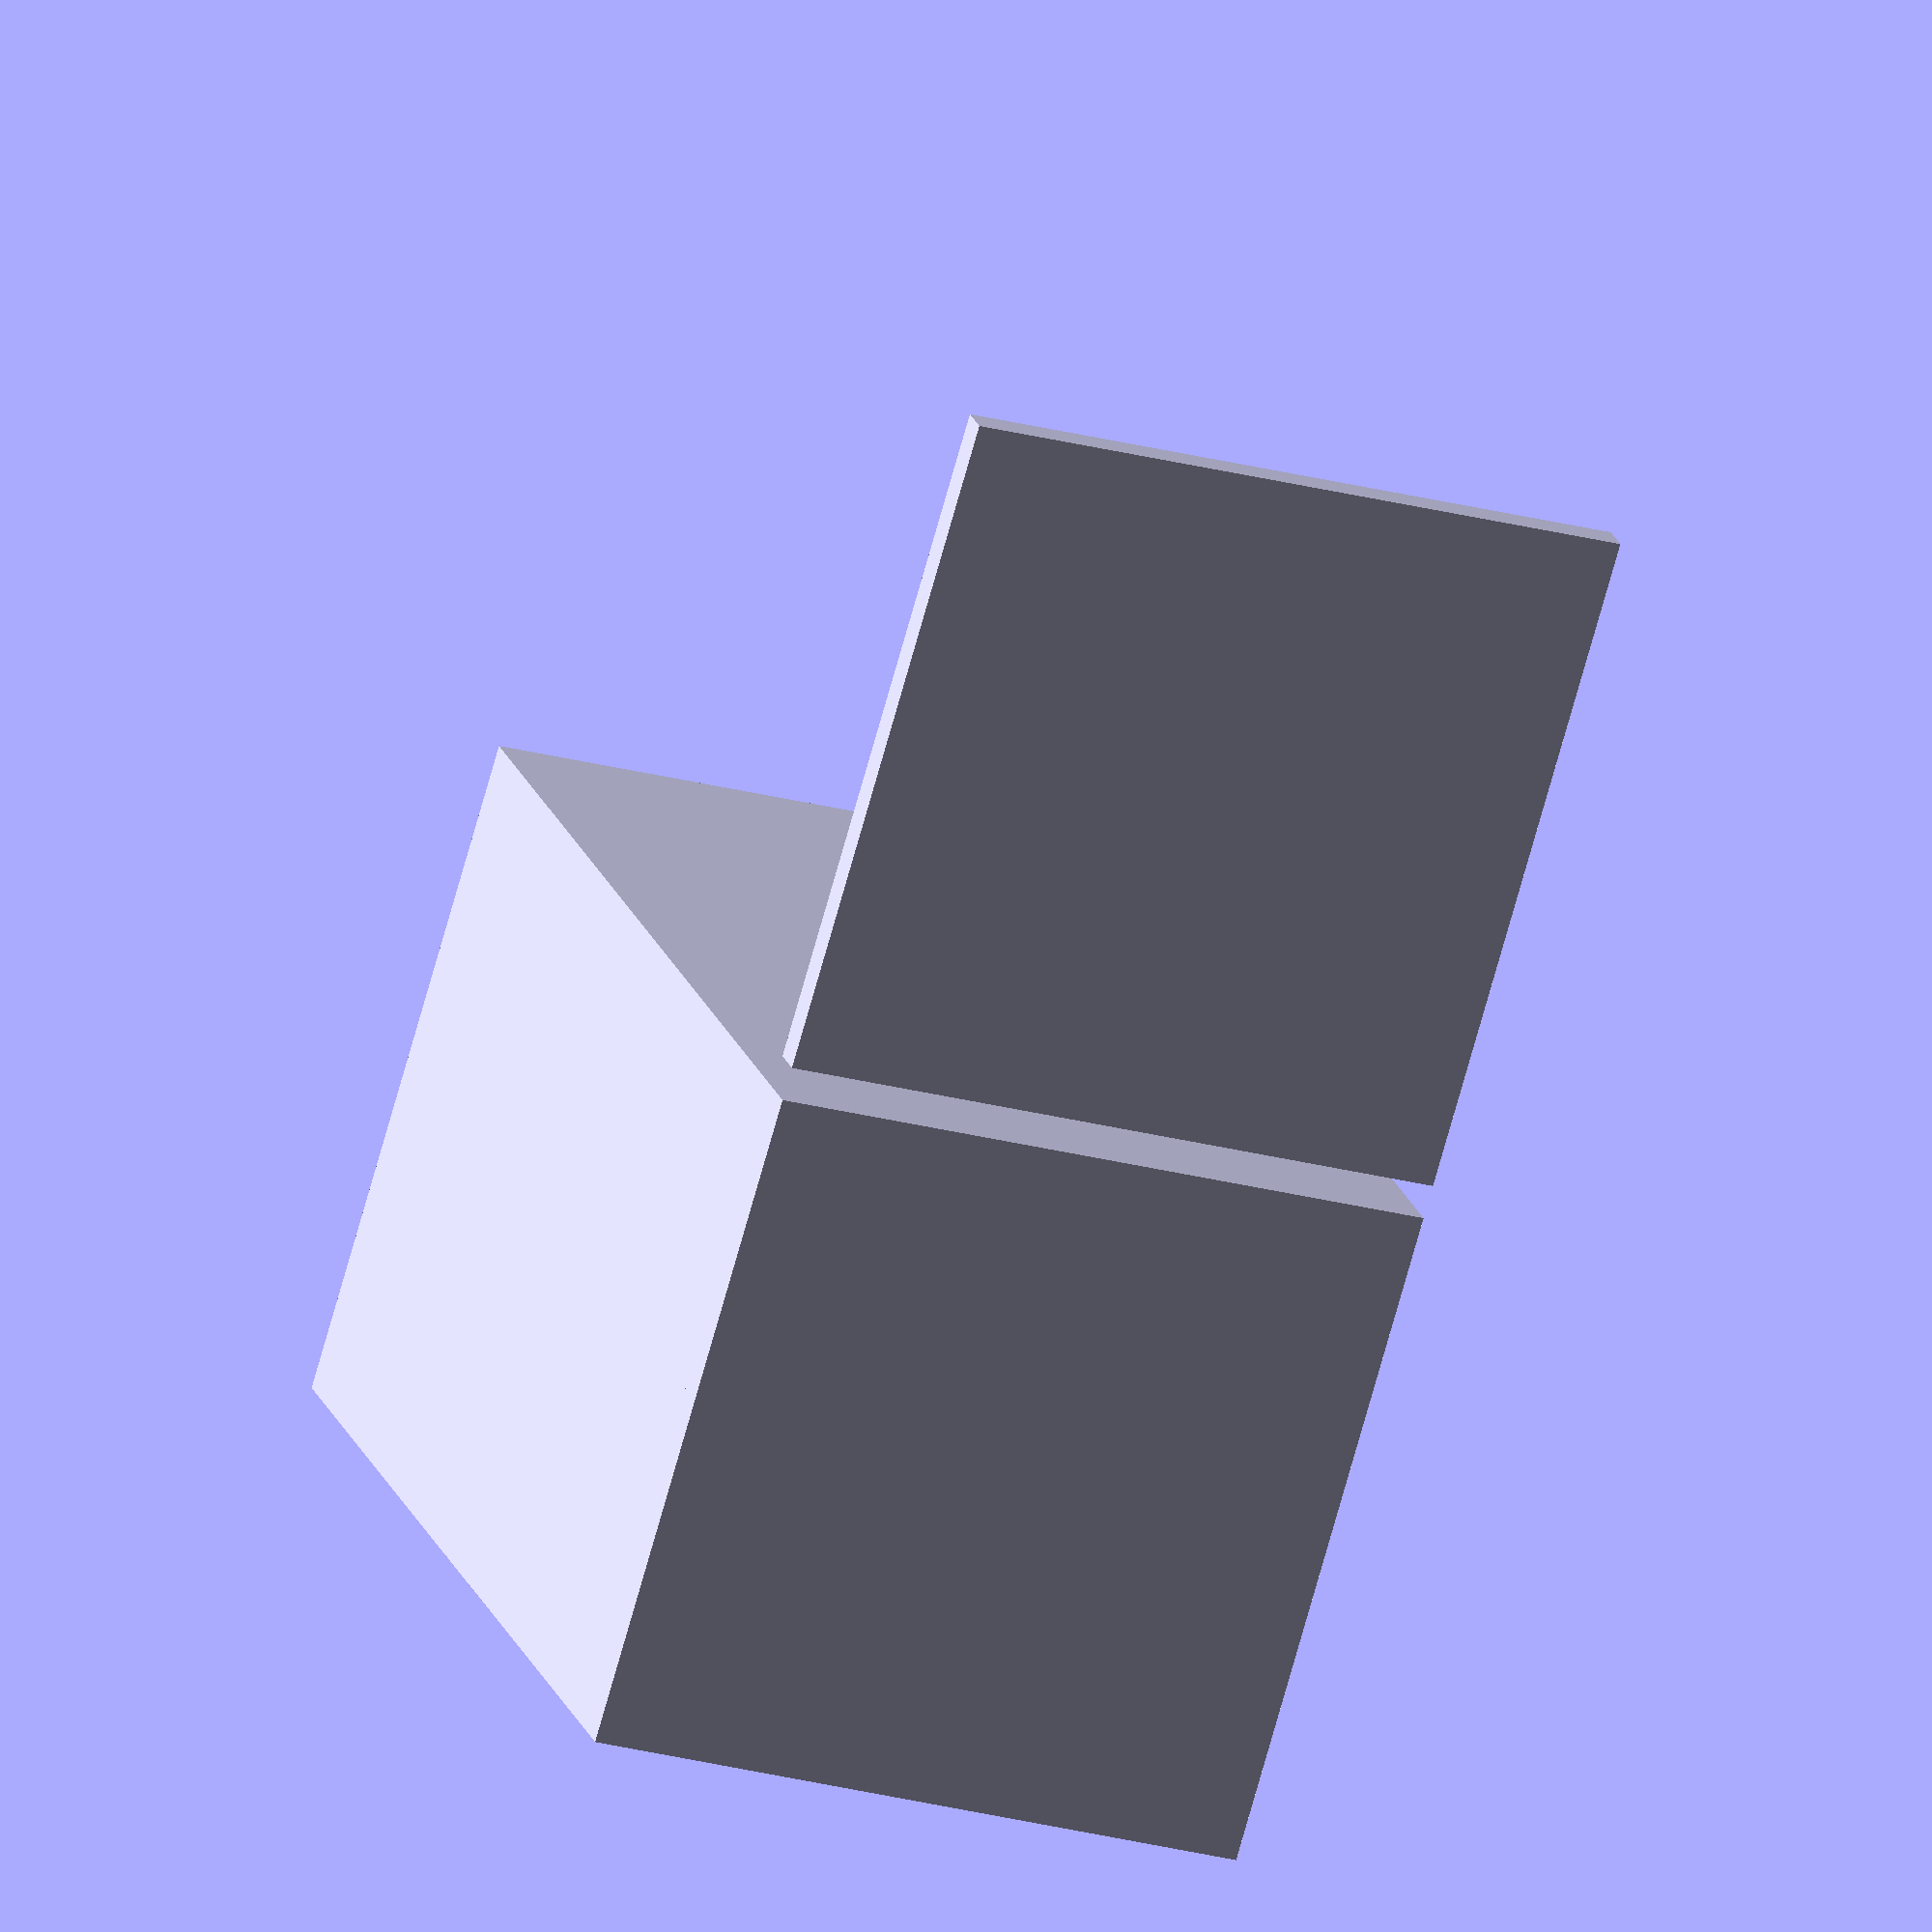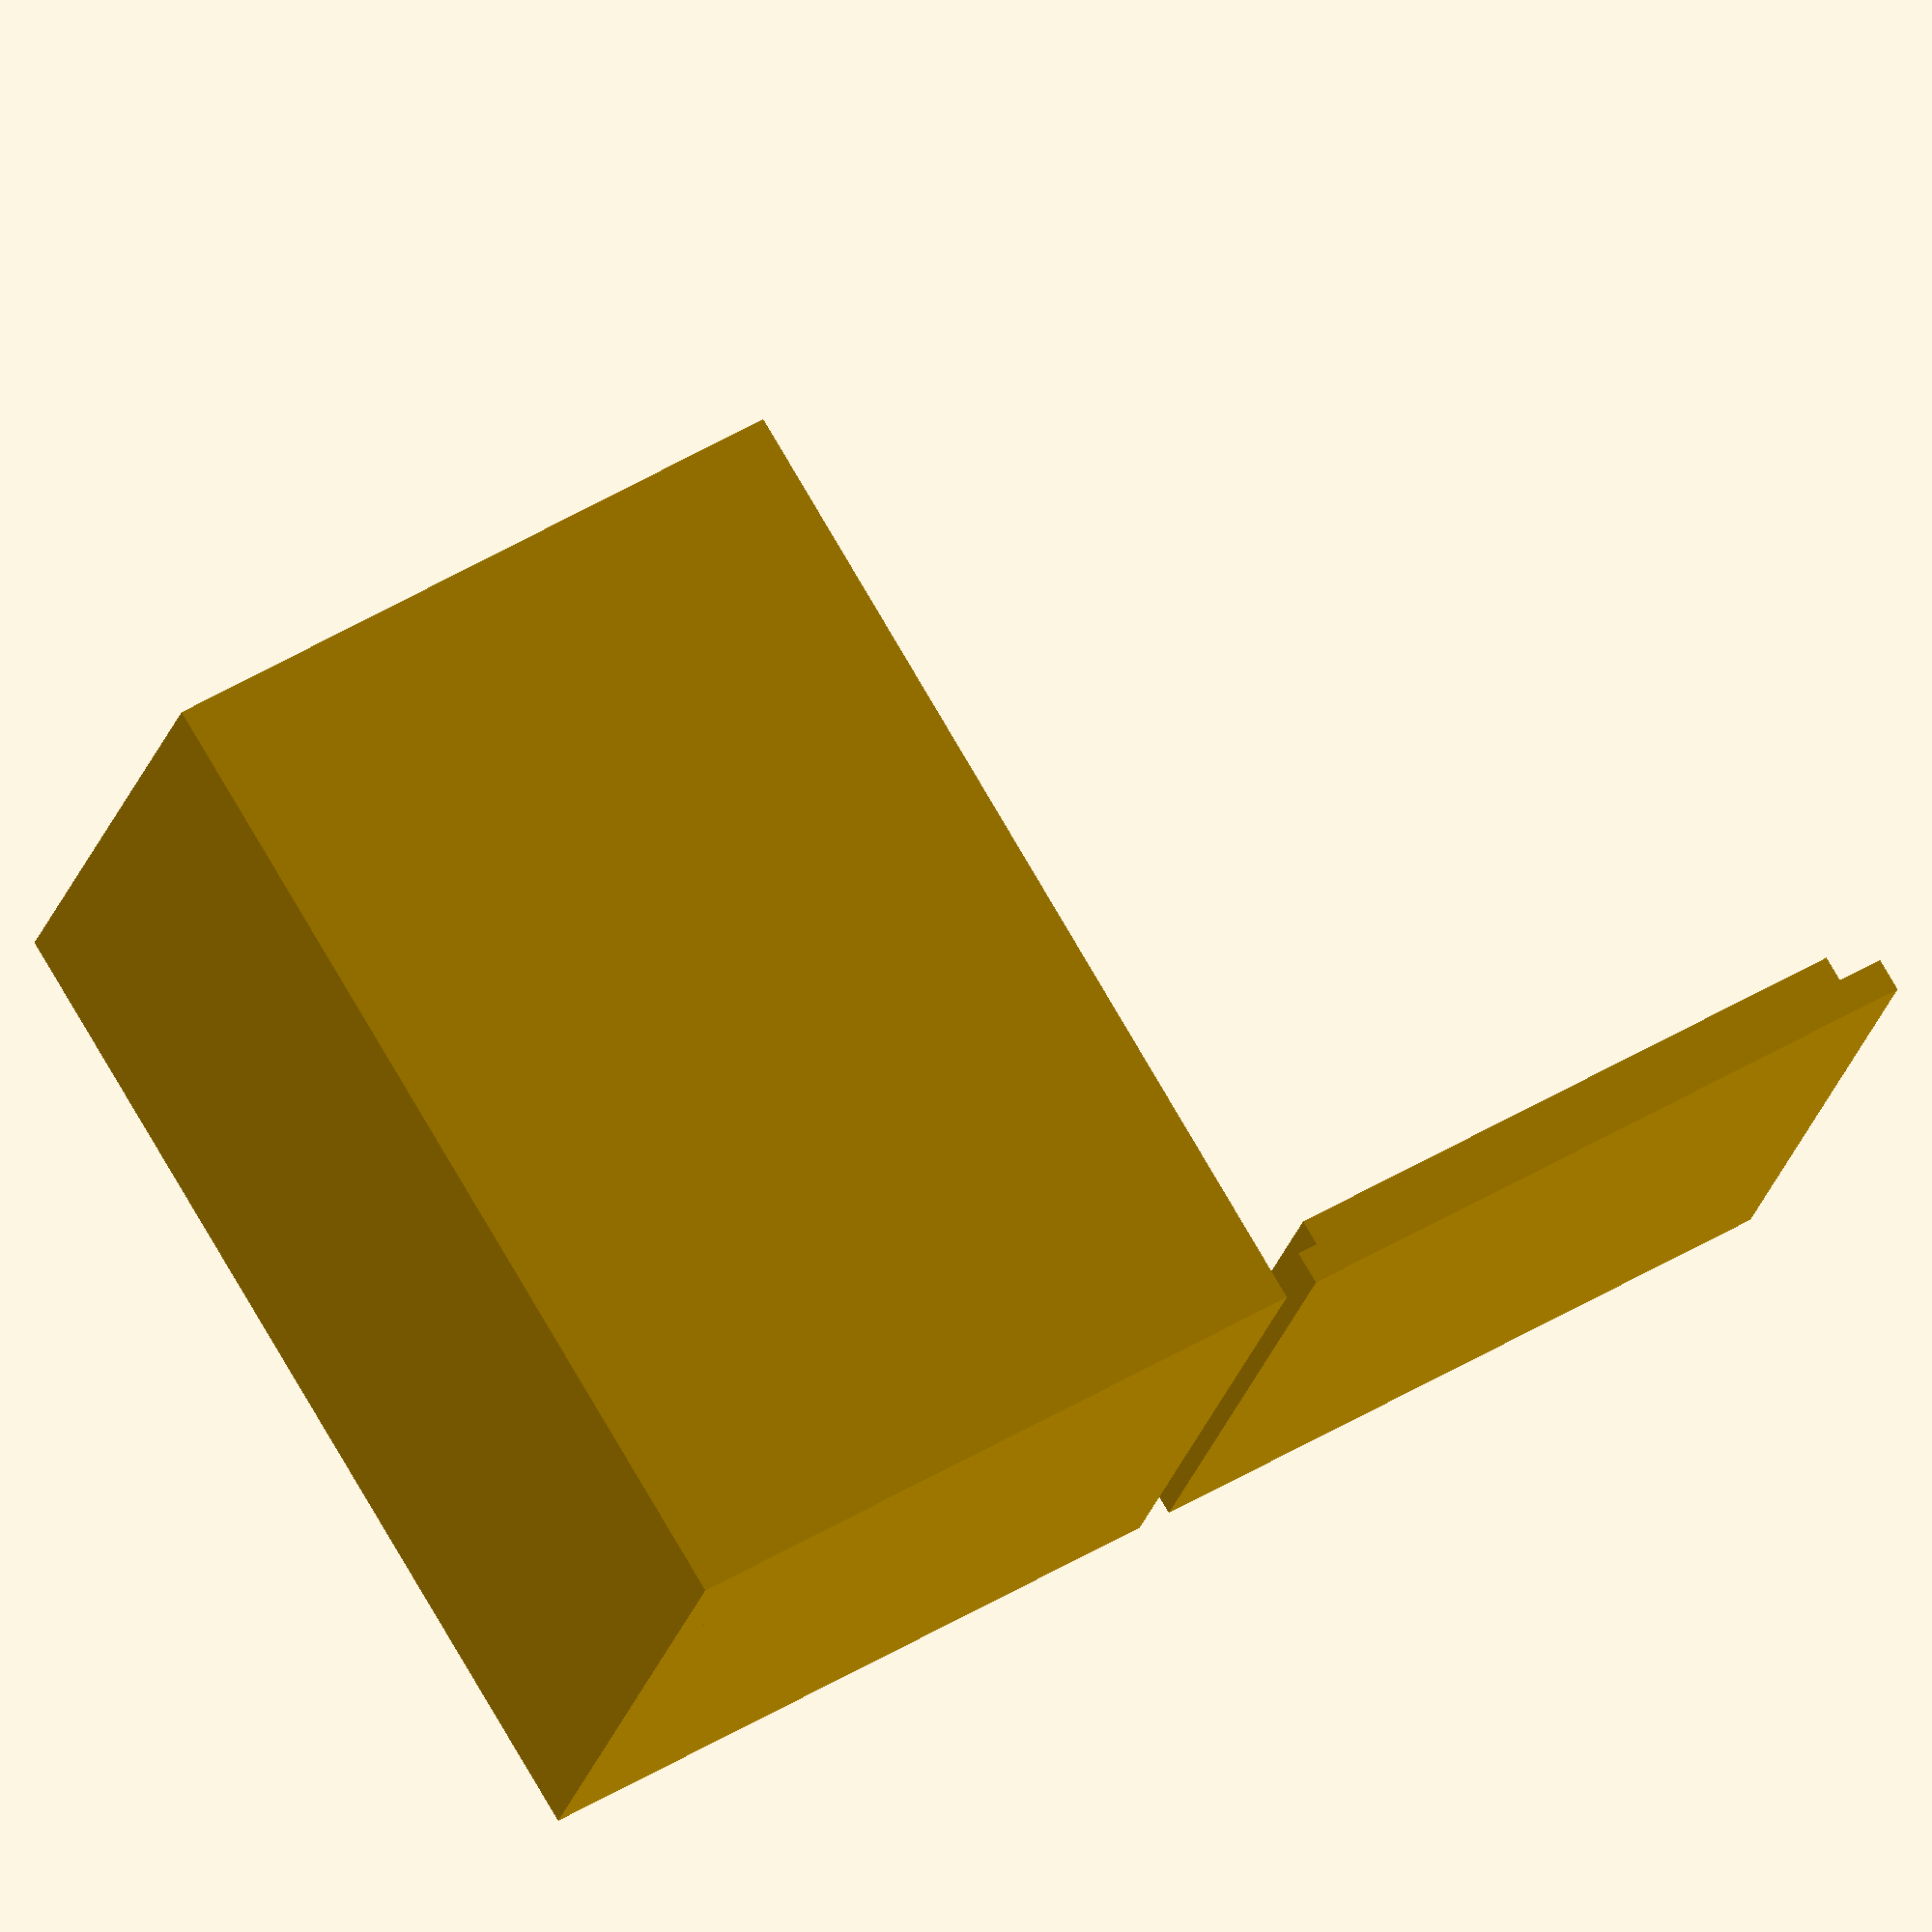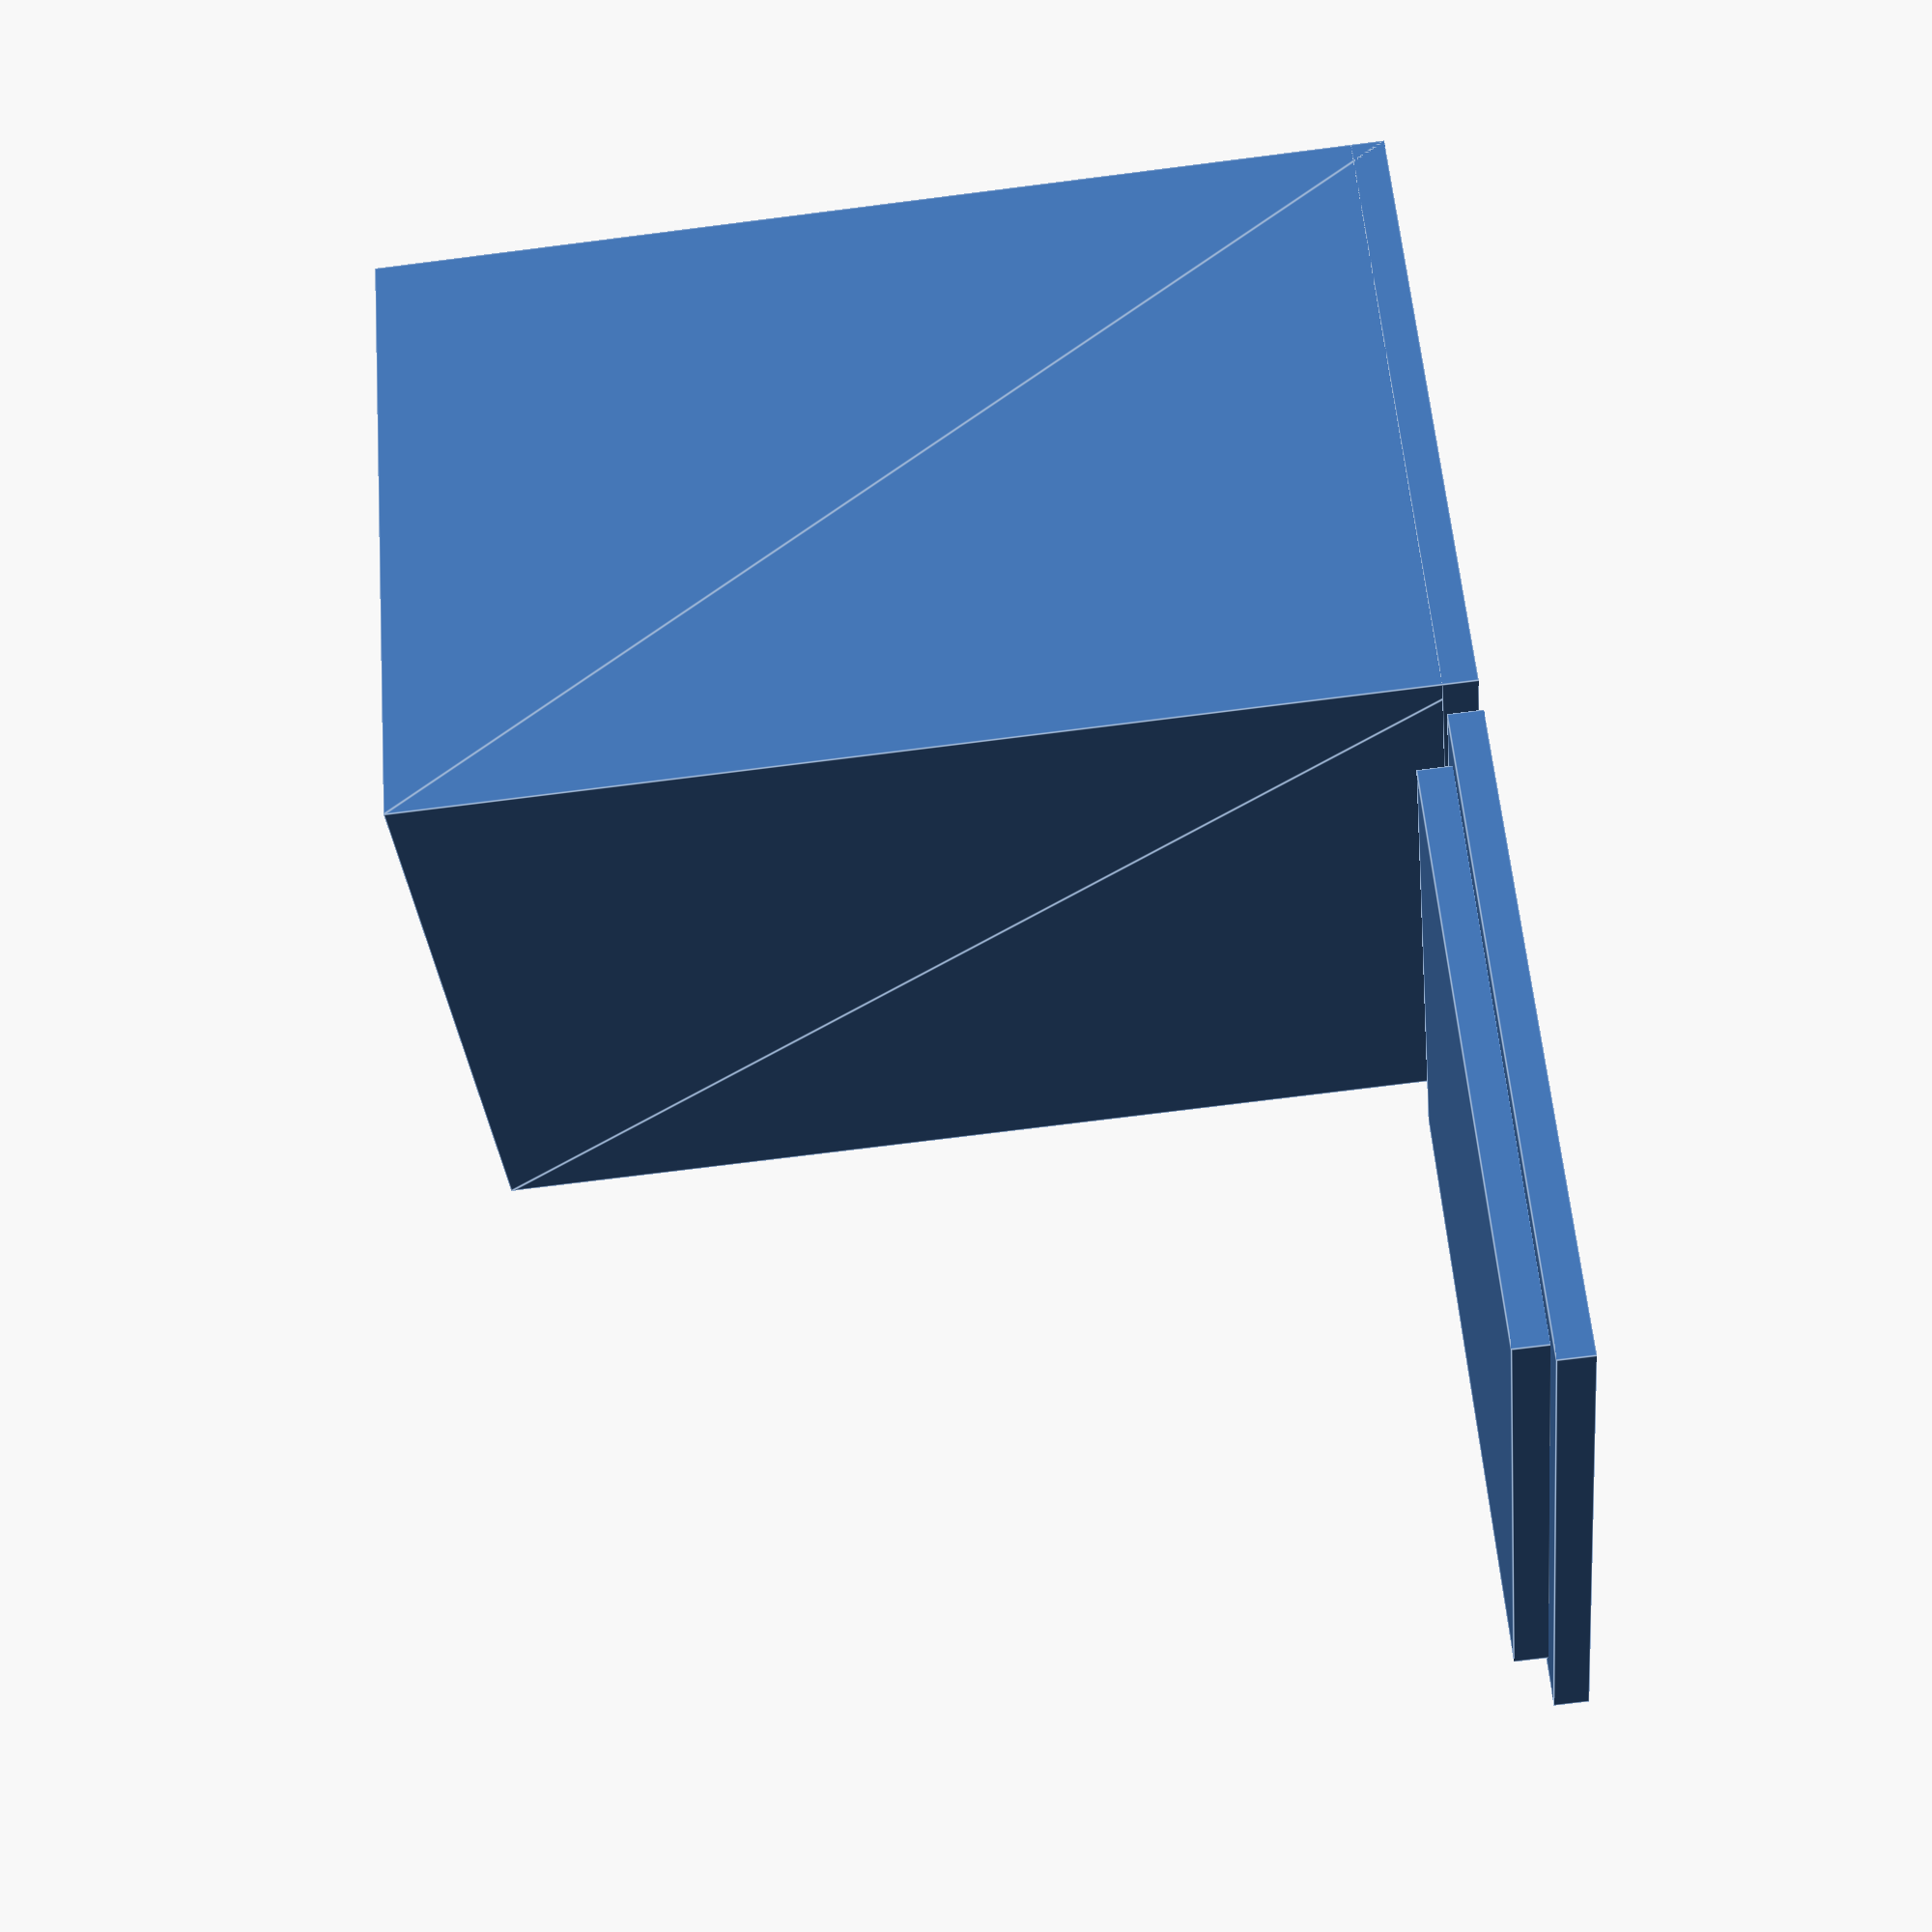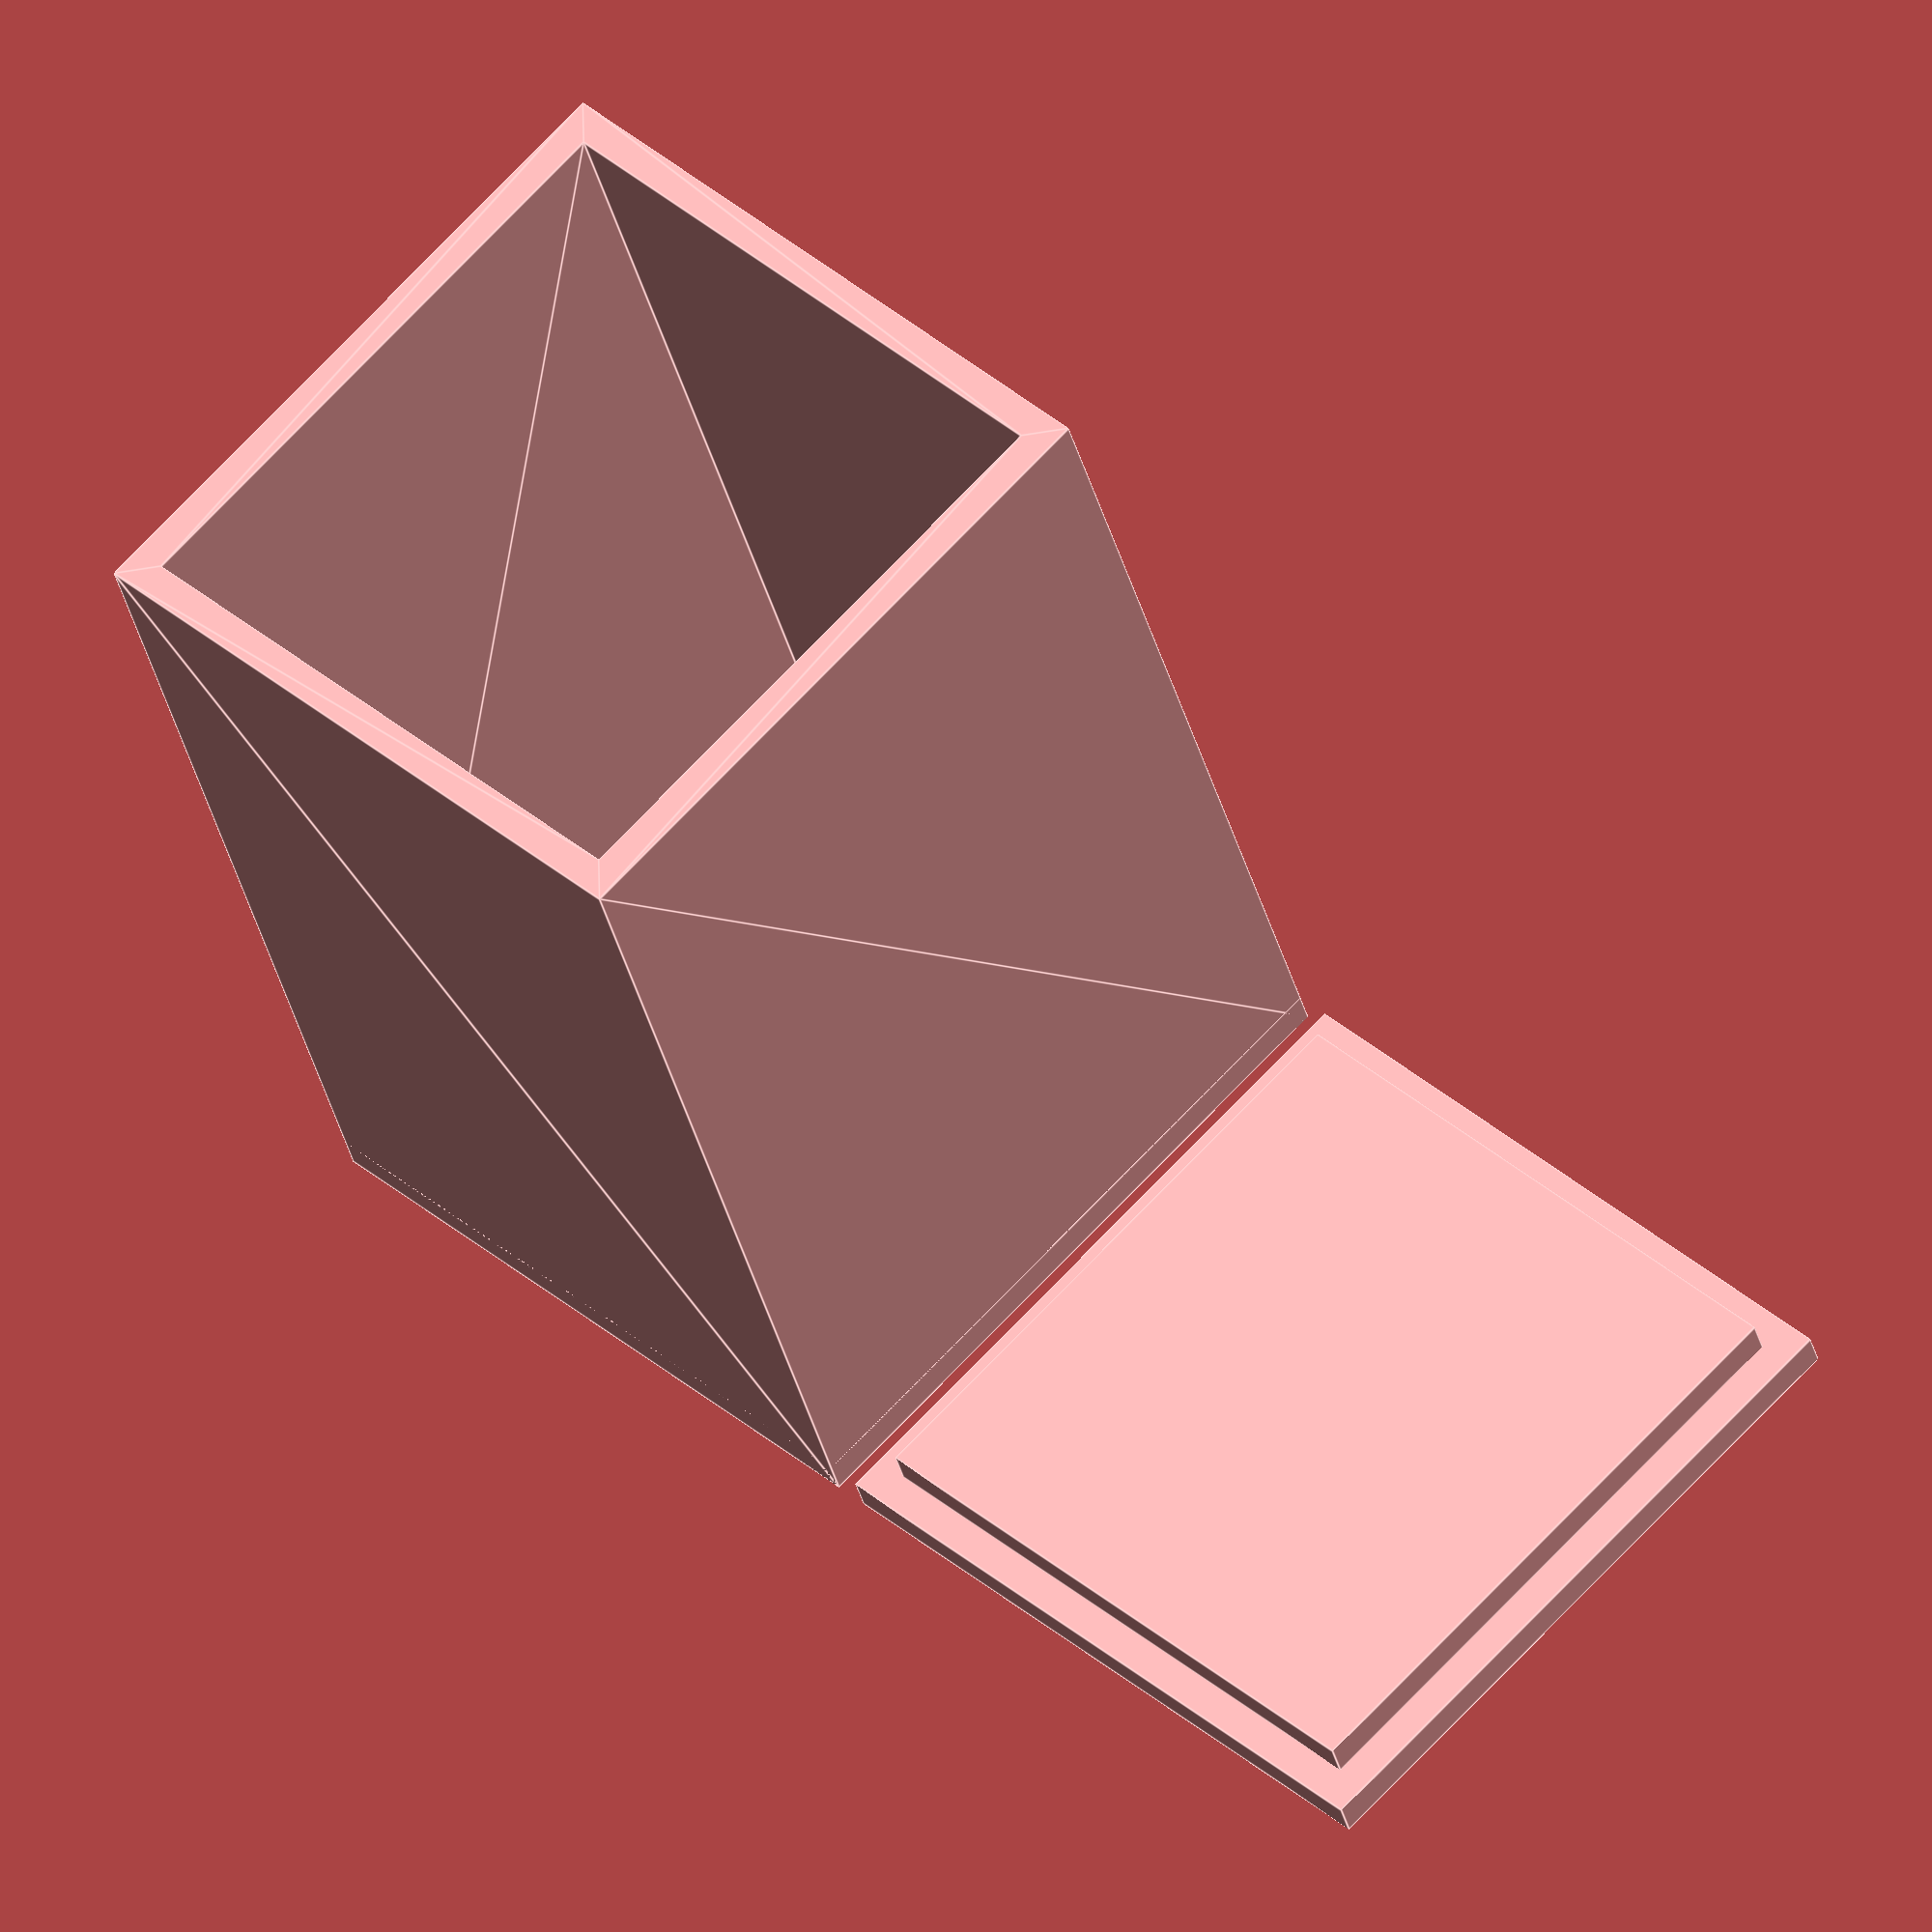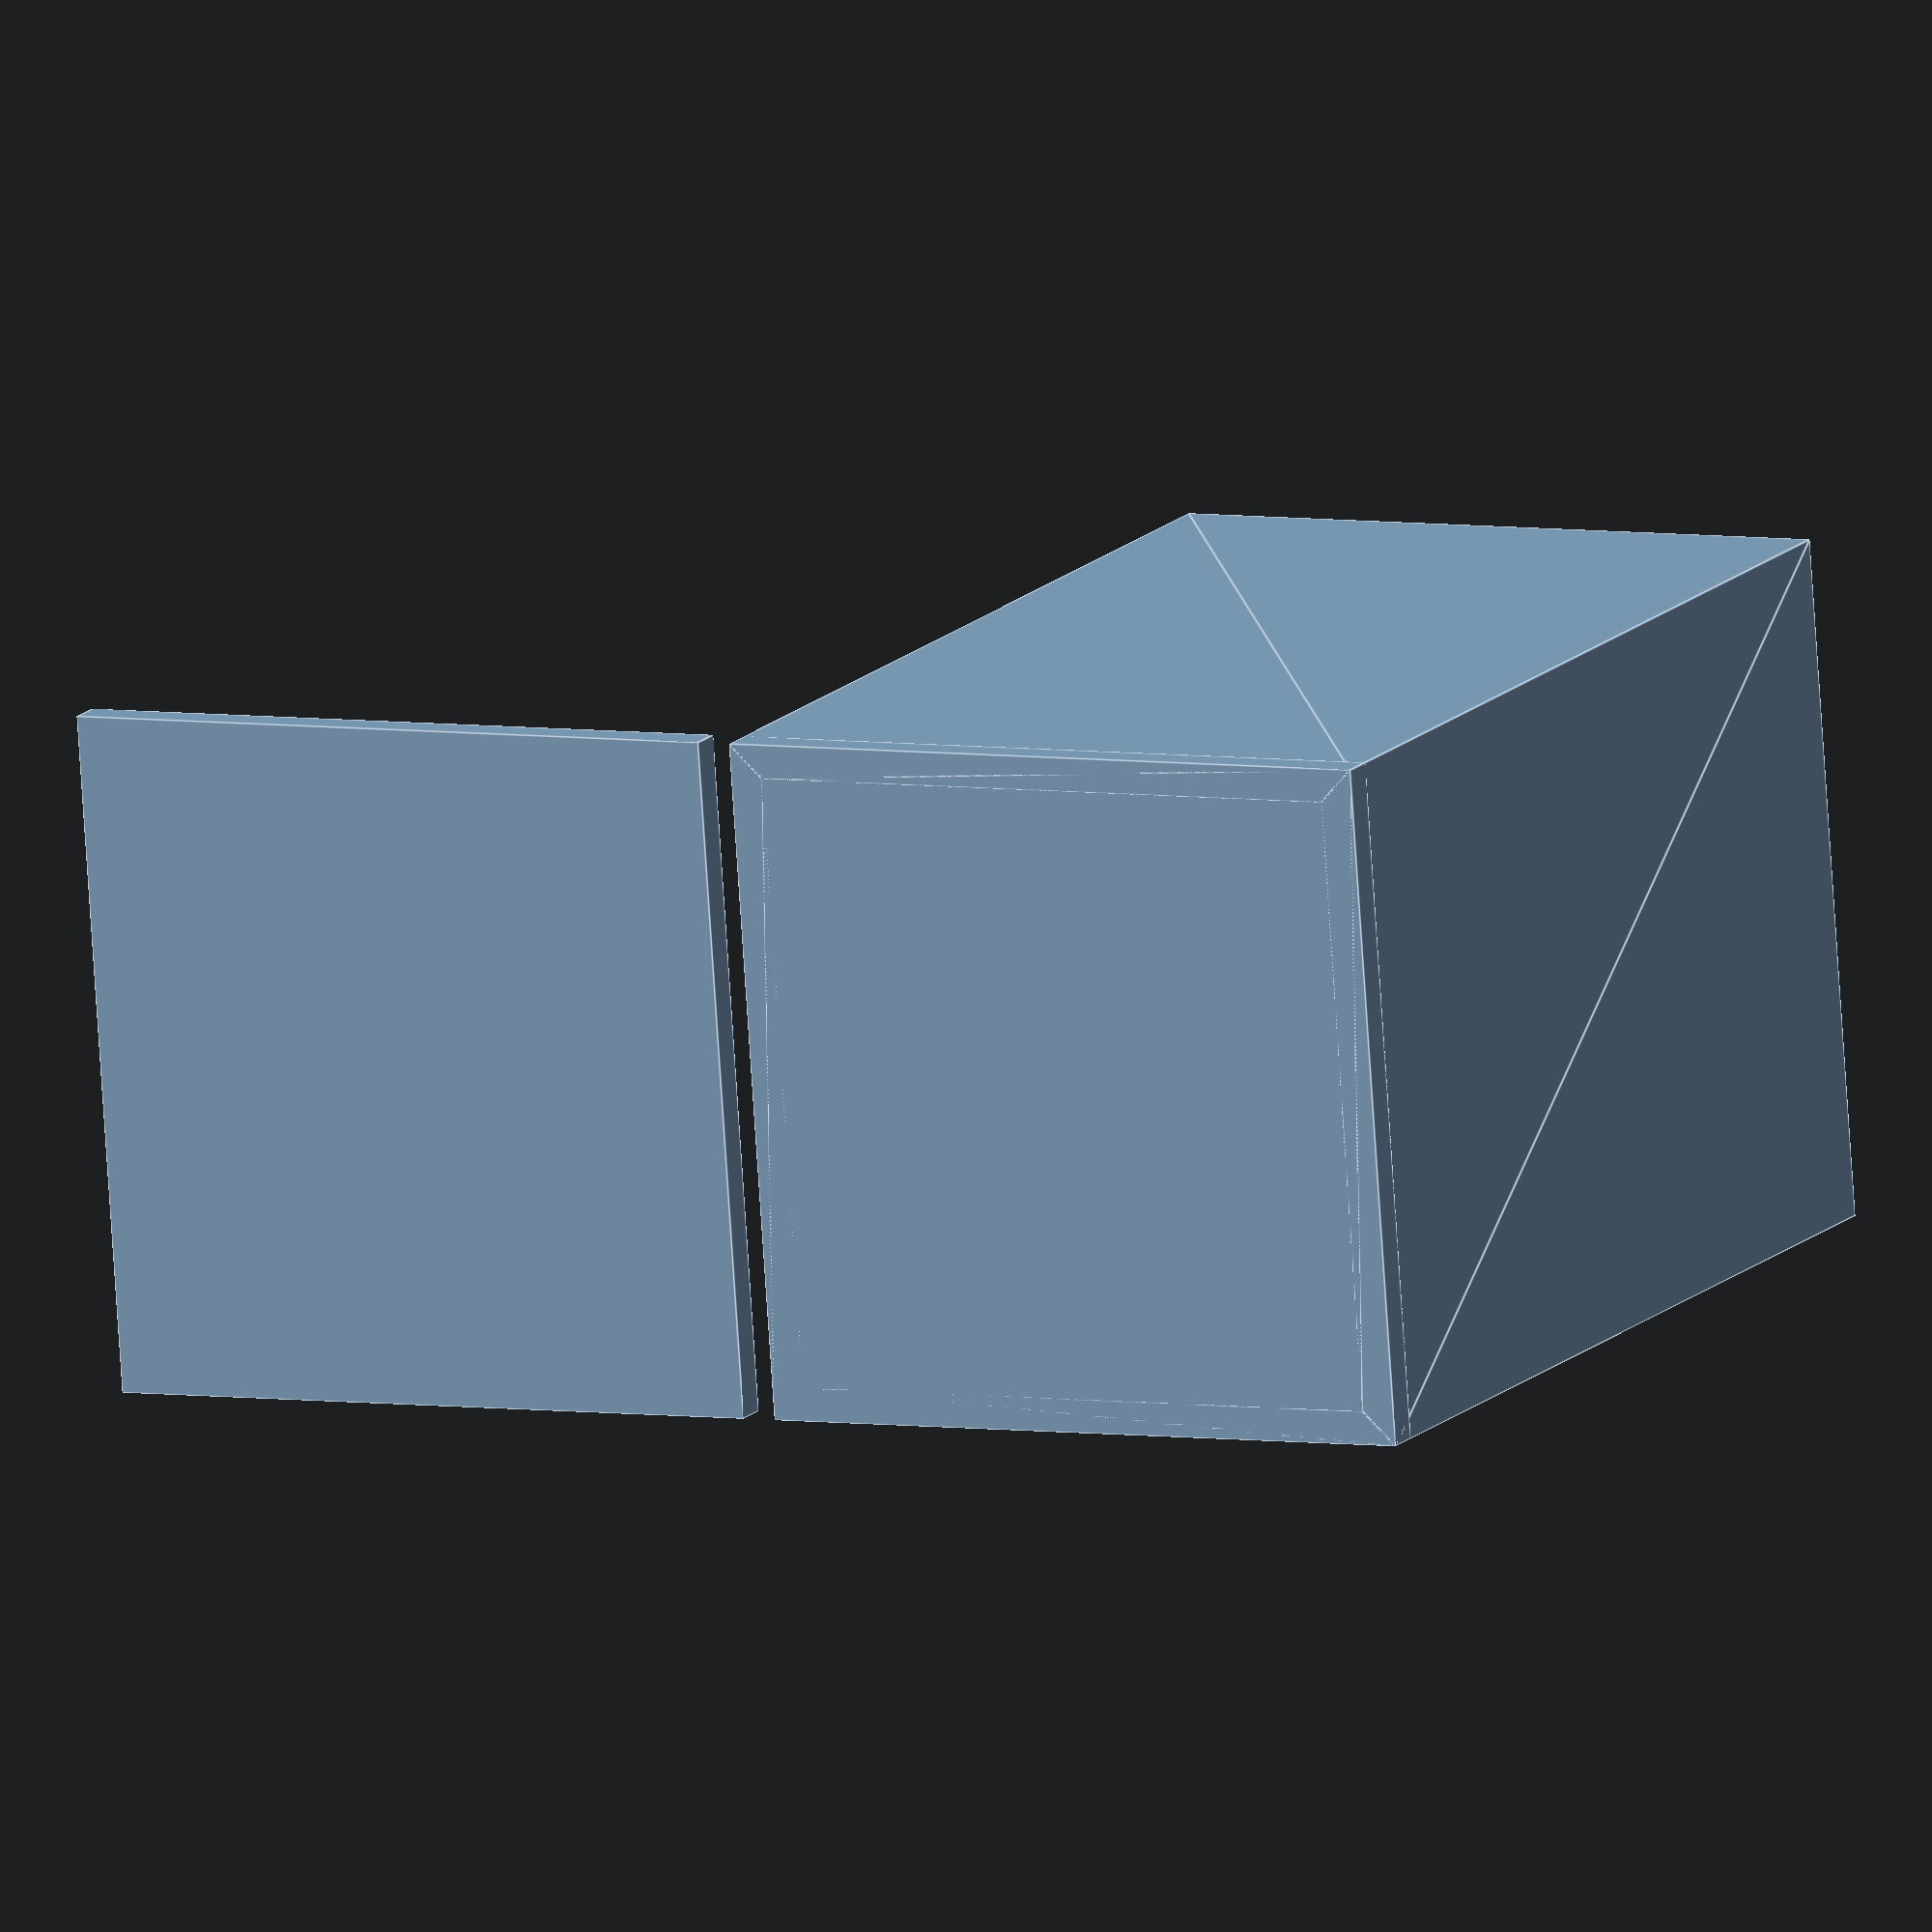
<openscad>
linear_extrude(150) {

difference() {
square([100, 100]);
offset(delta =-5 ) 
    square([100, 100]);
}
}

cube([100, 100, 5]);

translate([105, 0, 0])
    cube([100,100,5]);
translate([110, 5, 4.9])
    cube([89.99, 89.99, 5]);
</openscad>
<views>
elev=159.3 azim=73.7 roll=15.8 proj=o view=solid
elev=282.6 azim=165.8 roll=149.8 proj=o view=solid
elev=253.4 azim=309.5 roll=82.8 proj=p view=edges
elev=215.5 azim=224.0 roll=166.7 proj=o view=edges
elev=165.7 azim=184.2 roll=333.8 proj=o view=edges
</views>
